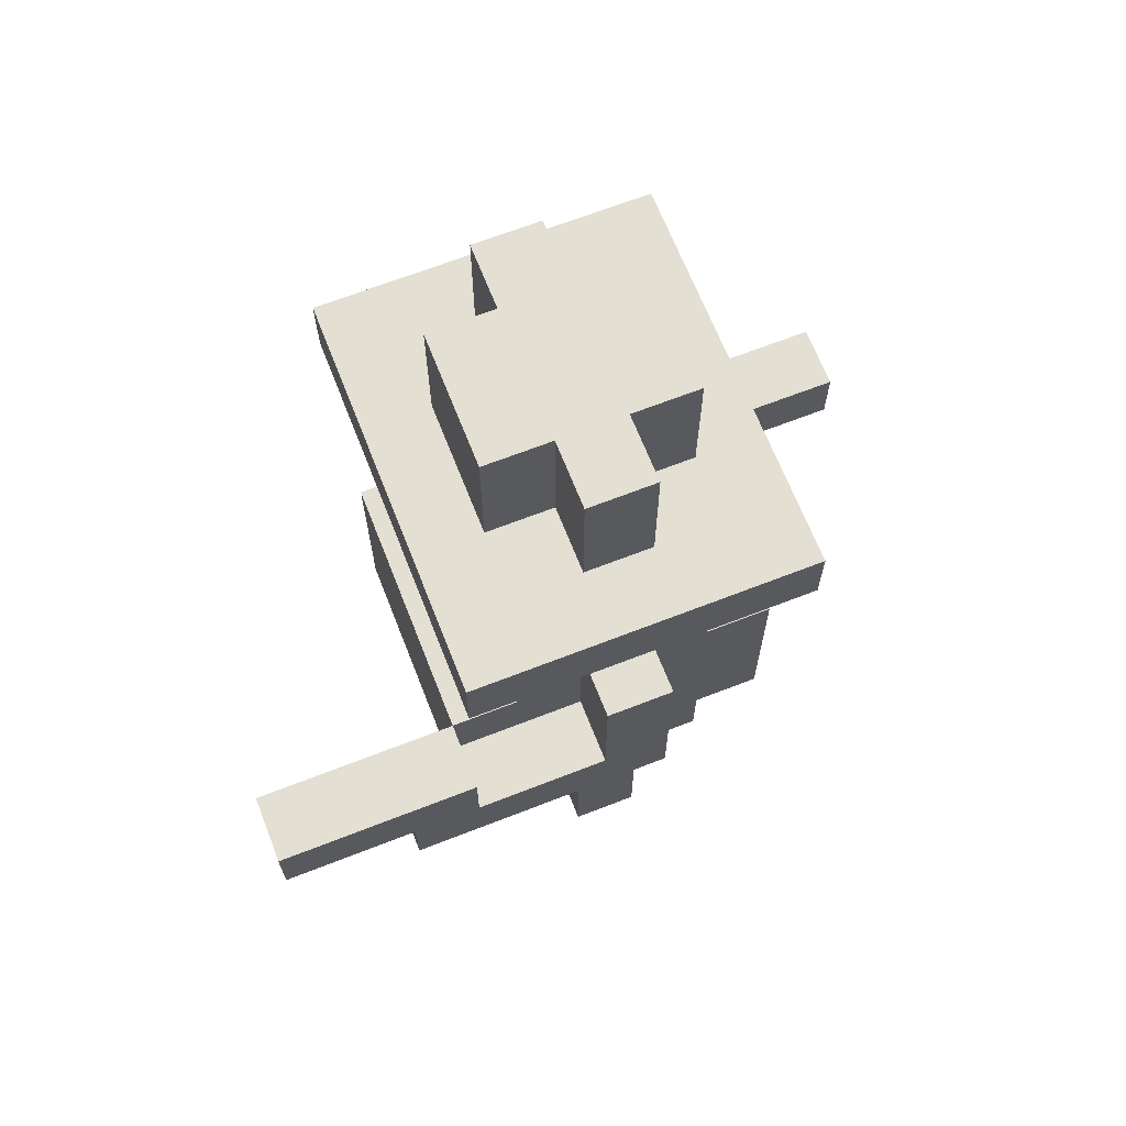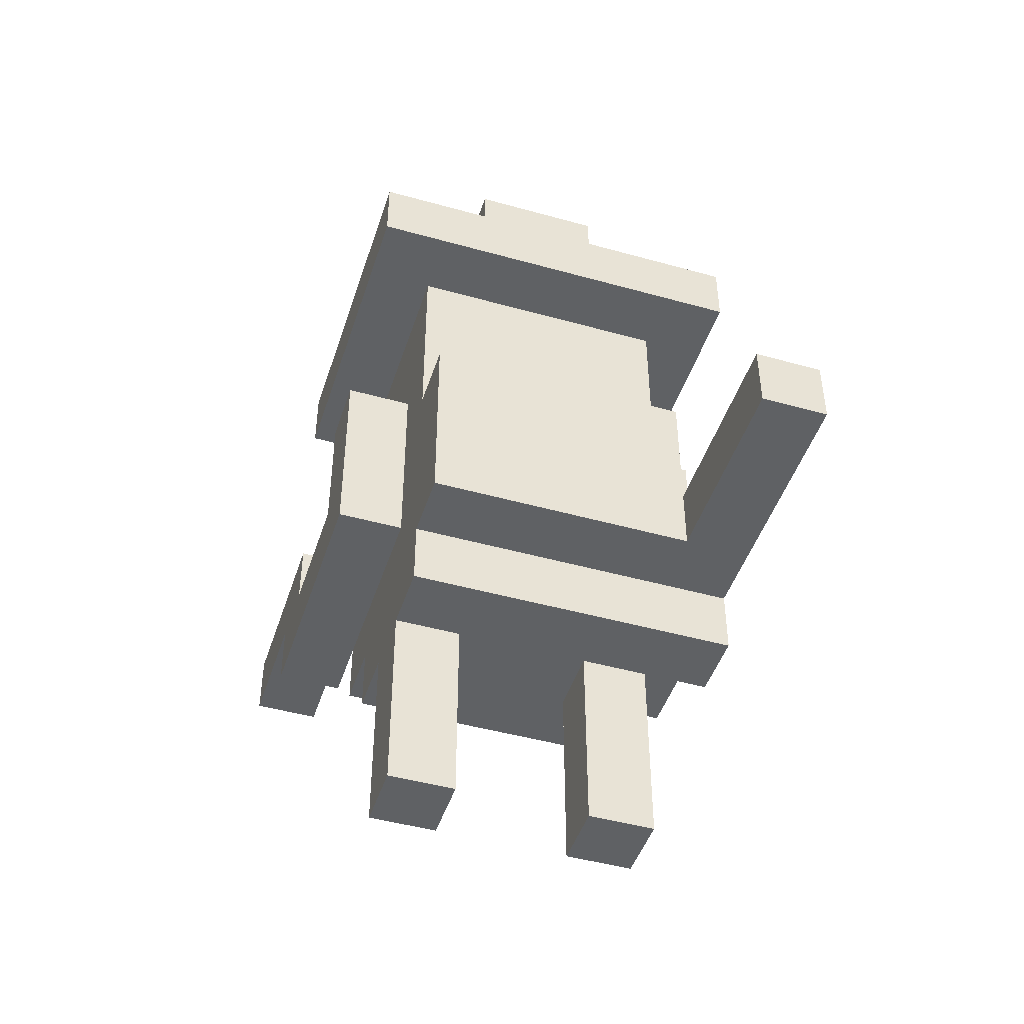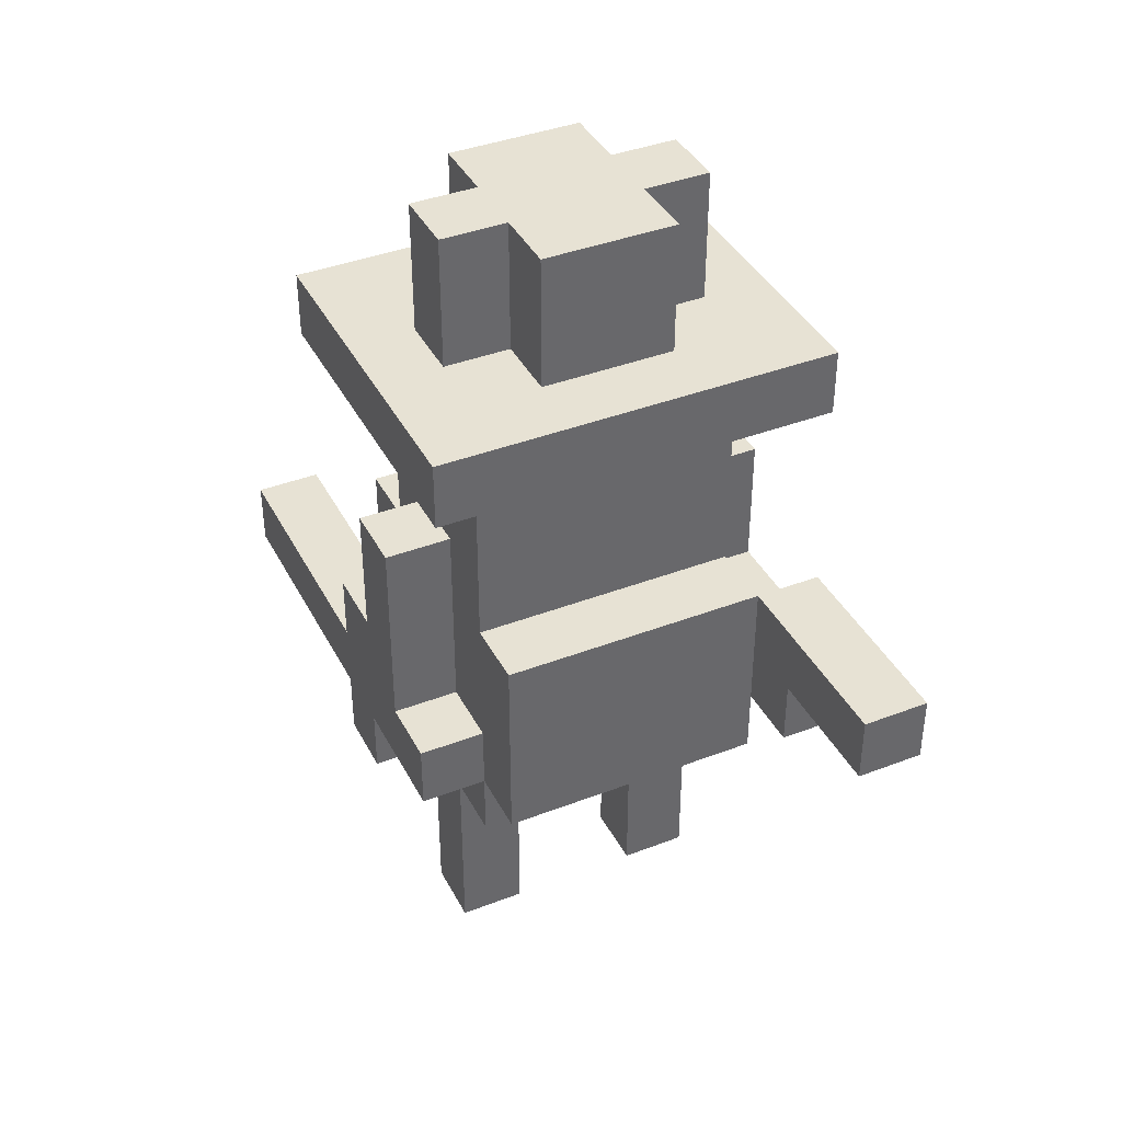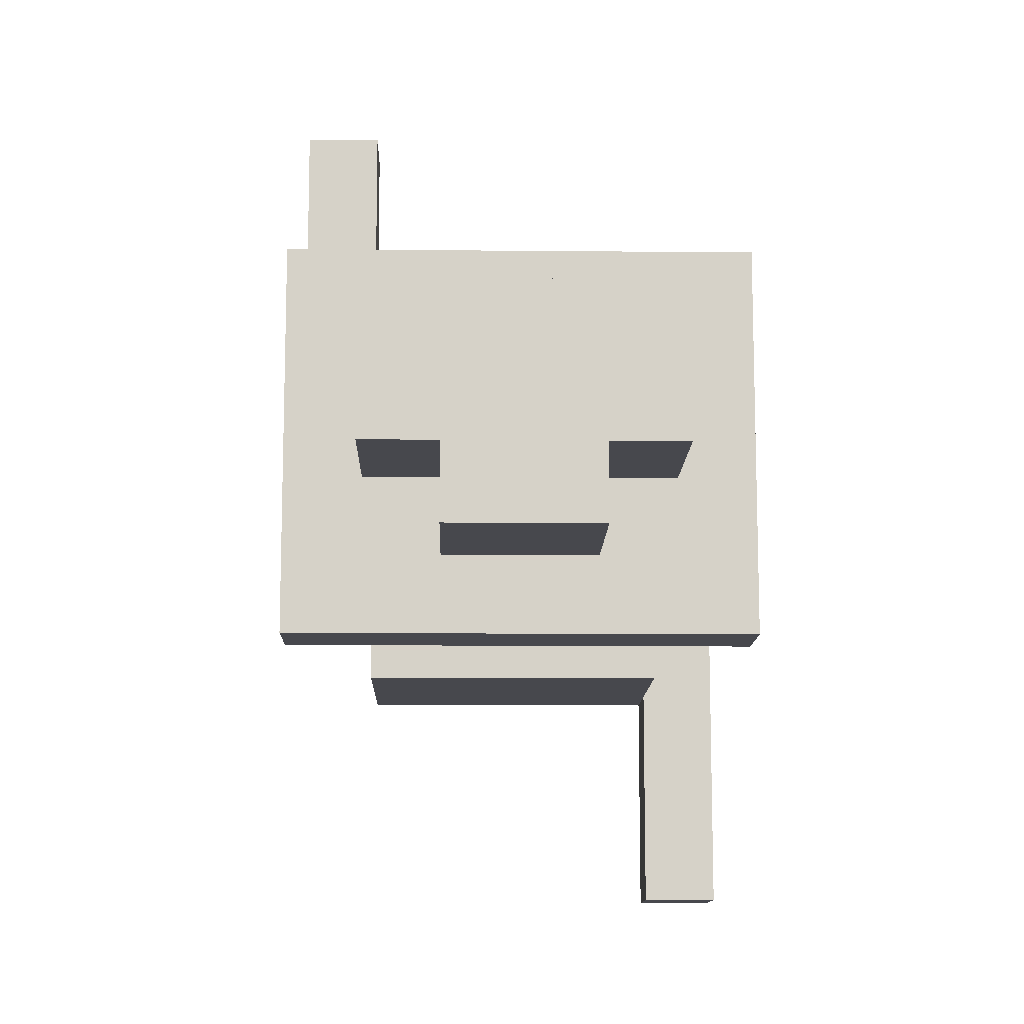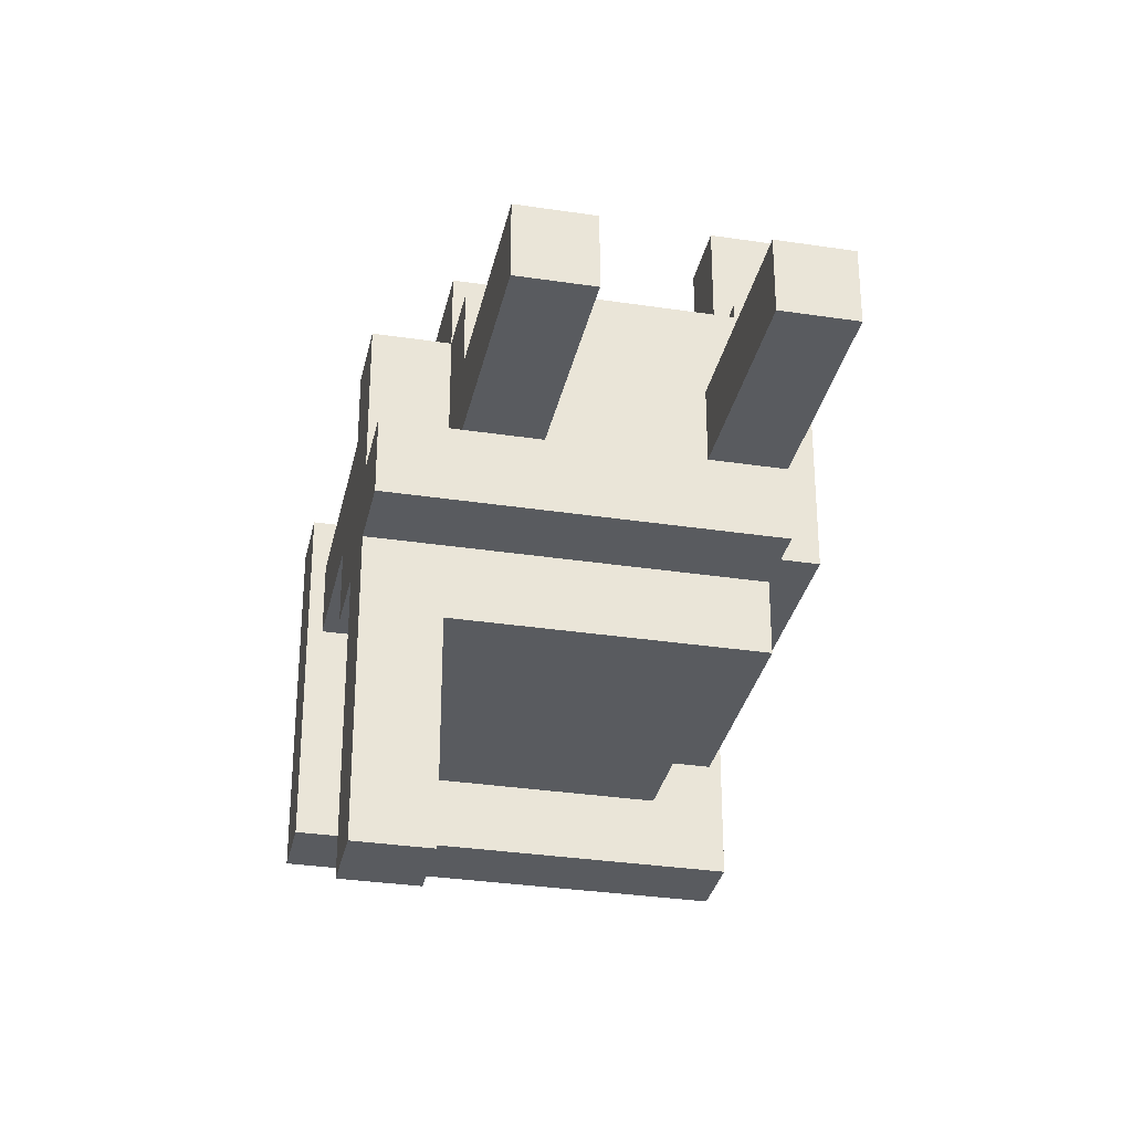
<metadata>
{"format":"obj","ext":"obj","renderer":"f3d","projection":"perspective","resolution":1024,"background":"white","views":[{"elev":67.0,"azim":68.6,"up":"+Y"},{"elev":-46.3,"azim":162.3,"up":"+Y"},{"elev":39.7,"azim":-25.4,"up":"+Y"},{"elev":-11.9,"azim":178.7,"up":"+Z"},{"elev":-32.0,"azim":-12.0,"up":"+Z"}]}
</metadata>
<code>
v -3 3 -0.5
v -3 3 -1.5
v -3 4 1.5
v -3 4 0.5
v -3 4 -0.5
v -3 4 -1.5
v -3 4 -5.5
v -3 5 1.5
v -3 5 0.5
v -3 5 -1.5
v -3 5 -5.5
v -3 6 -0.5
v -3 6 -1.5
v -3 7 0.5
v -3 7 -0.5
v -3 8 0.5
v -3 8 -0.5
v -3 10 2.5
v -3 10 -2.5
v -3 11 2.5
v -3 11 -2.5
v -2 0 0.5
v -2 0 -0.5
v -2 1 0.5
v -2 1 -0.5
v -2 3 1.5
v -2 3 0.5
v -2 3 -0.5
v -2 4 2.5
v -2 4 1.5
v -2 4 0.5
v -2 4 -0.5
v -2 5 2.5
v -2 5 1.5
v -2 5 0.5
v -2 5 -1.5
v -2 5 -2.5
v -2 6 -0.5
v -2 6 -1.5
v -2 7 2.5
v -2 7 1.5
v -2 7 0.5
v -2 7 -0.5
v -2 7 -1.5
v -2 7 -2.5
v -2 8 1.5
v -2 8 0.5
v -2 8 -0.5
v -2 8 -1.5
v -2 9 1.5
v -2 9 0.5
v -2 10 1.5
v -2 10 0.5
v -2 10 -1.5
v -2 11 0.5
v -2 11 -0.5
v -2 12 0.5
v -2 12 -0.5
v -2 13 0.5
v -2 13 -0.5
v -1 11 1.5
v -1 11 0.5
v -1 11 -0.5
v -1 11 -1.5
v -1 12 1.5
v -1 12 0.5
v -1 12 -0.5
v -1 12 -1.5
v -1 13 1.5
v -1 13 0.5
v -1 13 -0.5
v -1 13 -1.5
v 1 0 0.5
v 1 0 -0.5
v 1 1 0.5
v 1 1 -0.5
v 1 3 0.5
v 1 3 -0.5
v 2 5 3.5
v 2 5 2.5
v 2 6 5.5
v 2 6 3.5
v 2 7 5.5
v 2 7 2.5
v -2 4 -2.5
v -2 4 -5.5
v -2 5 -2.5
v -2 5 -5.5
v -1 0 0.5
v -1 0 -0.5
v -1 1 0.5
v -1 1 -0.5
v -1 3 0.5
v -1 3 -0.5
v 1 11 1.5
v 1 11 0.5
v 1 11 -0.5
v 1 11 -1.5
v 1 12 1.5
v 1 12 0.5
v 1 12 -0.5
v 1 12 -1.5
v 1 13 1.5
v 1 13 0.5
v 1 13 -0.5
v 1 13 -1.5
v 2 0 0.5
v 2 0 -0.5
v 2 1 0.5
v 2 1 -0.5
v 2 3 1.5
v 2 3 0.5
v 2 3 -0.5
v 2 3 -1.5
v 2 4 2.5
v 2 4 1.5
v 2 4 -1.5
v 2 4 -2.5
v 2 5 2.5
v 2 5 -0.5
v 2 5 -2.5
v 2 6 2.5
v 2 6 0.5
v 2 7 2.5
v 2 7 1.5
v 2 7 0.5
v 2 7 -0.5
v 2 7 -1.5
v 2 7 -2.5
v 2 8 1.5
v 2 8 0.5
v 2 8 -0.5
v 2 8 -1.5
v 2 9 1.5
v 2 9 0.5
v 2 10 1.5
v 2 10 0.5
v 2 10 -1.5
v 2 11 0.5
v 2 11 -0.5
v 2 12 0.5
v 2 12 -0.5
v 2 13 0.5
v 2 13 -0.5
v 3 5 3.5
v 3 5 2.5
v 3 5 -0.5
v 3 6 5.5
v 3 6 3.5
v 3 6 2.5
v 3 6 0.5
v 3 7 5.5
v 3 7 2.5
v 3 7 0.5
v 3 7 -0.5
v 3 8 0.5
v 3 8 -0.5
v 3 10 2.5
v 3 10 -2.5
v 3 11 2.5
v 3 11 -2.5
v 2 6 5.5
v 2 7 5.5
v 3 6 5.5
v 3 7 5.5
v 2 5 3.5
v 2 6 3.5
v 3 5 3.5
v 3 6 3.5
v -3 10 2.5
v -3 11 2.5
v -2 4 2.5
v -2 5 2.5
v -2 7 2.5
v 2 4 2.5
v 2 5 2.5
v 2 7 2.5
v 3 10 2.5
v 3 11 2.5
v -3 4 1.5
v -3 5 1.5
v -2 3 1.5
v -2 4 1.5
v -2 5 1.5
v -2 7 1.5
v -2 8 1.5
v -2 9 1.5
v -2 10 1.5
v -1 9 1.5
v -1 10 1.5
v -1 11 1.5
v -1 12 1.5
v -1 13 1.5
v 1 9 1.5
v 1 10 1.5
v 1 11 1.5
v 1 12 1.5
v 1 13 1.5
v 2 3 1.5
v 2 4 1.5
v 2 7 1.5
v 2 8 1.5
v 2 9 1.5
v 2 10 1.5
v -3 5 0.5
v -3 7 0.5
v -3 8 0.5
v -2 0 0.5
v -2 1 0.5
v -2 3 0.5
v -2 5 0.5
v -2 7 0.5
v -2 8 0.5
v -2 11 0.5
v -2 12 0.5
v -2 13 0.5
v -1 0 0.5
v -1 1 0.5
v -1 3 0.5
v -1 11 0.5
v -1 12 0.5
v -1 13 0.5
v 1 0 0.5
v 1 1 0.5
v 1 3 0.5
v 1 11 0.5
v 1 12 0.5
v 1 13 0.5
v 2 0 0.5
v 2 1 0.5
v 2 3 0.5
v 2 6 0.5
v 2 7 0.5
v 2 8 0.5
v 2 11 0.5
v 2 12 0.5
v 2 13 0.5
v 3 6 0.5
v 3 7 0.5
v 3 8 0.5
v -3 3 -0.5
v -3 4 -0.5
v -2 3 -0.5
v -2 4 -0.5
v 2 6 2.5
v 2 7 2.5
v 3 6 2.5
v 3 7 2.5
v -3 6 -0.5
v -3 7 -0.5
v -3 8 -0.5
v -2 0 -0.5
v -2 1 -0.5
v -2 3 -0.5
v -2 6 -0.5
v -2 7 -0.5
v -2 8 -0.5
v -2 11 -0.5
v -2 12 -0.5
v -2 13 -0.5
v -1 0 -0.5
v -1 1 -0.5
v -1 3 -0.5
v -1 11 -0.5
v -1 12 -0.5
v -1 13 -0.5
v 1 0 -0.5
v 1 1 -0.5
v 1 3 -0.5
v 1 11 -0.5
v 1 12 -0.5
v 1 13 -0.5
v 2 0 -0.5
v 2 1 -0.5
v 2 3 -0.5
v 2 5 -0.5
v 2 7 -0.5
v 2 8 -0.5
v 2 11 -0.5
v 2 12 -0.5
v 2 13 -0.5
v 3 5 -0.5
v 3 7 -0.5
v 3 8 -0.5
v -3 3 -1.5
v -3 4 -1.5
v -3 5 -1.5
v -3 6 -1.5
v -2 3 -1.5
v -2 4 -1.5
v -2 5 -1.5
v -2 6 -1.5
v -2 7 -1.5
v -2 8 -1.5
v -2 10 -1.5
v -1 11 -1.5
v -1 12 -1.5
v -1 13 -1.5
v 1 11 -1.5
v 1 12 -1.5
v 1 13 -1.5
v 2 3 -1.5
v 2 4 -1.5
v 2 7 -1.5
v 2 8 -1.5
v 2 10 -1.5
v -3 10 -2.5
v -3 11 -2.5
v -2 4 -2.5
v -2 5 -2.5
v -2 7 -2.5
v 2 4 -2.5
v 2 5 -2.5
v 2 7 -2.5
v 3 10 -2.5
v 3 11 -2.5
v -3 4 -5.5
v -3 5 -5.5
v -2 4 -5.5
v -2 5 -5.5
v -2 0 0.5
v -1 0 0.5
v 1 0 0.5
v 2 0 0.5
v -2 0 -0.5
v -1 0 -0.5
v 1 0 -0.5
v 2 0 -0.5
v -2 3 1.5
v 2 3 1.5
v -2 3 0.5
v -1 3 0.5
v 1 3 0.5
v 2 3 0.5
v -3 3 -0.5
v -2 3 -0.5
v -1 3 -0.5
v 1 3 -0.5
v 2 3 -0.5
v -3 3 -1.5
v -2 3 -1.5
v 2 3 -1.5
v -2 4 2.5
v 2 4 2.5
v -3 4 1.5
v -2 4 1.5
v 2 4 1.5
v -3 4 0.5
v -2 4 0.5
v -3 4 -0.5
v -2 4 -0.5
v -3 4 -1.5
v -2 4 -1.5
v 2 4 -1.5
v -2 4 -2.5
v 2 4 -2.5
v -3 4 -5.5
v -2 4 -5.5
v 2 5 3.5
v 3 5 3.5
v 2 5 2.5
v 3 5 2.5
v 2 5 -0.5
v 3 5 -0.5
v 2 6 5.5
v 3 6 5.5
v 2 6 3.5
v 3 6 3.5
v -3 10 2.5
v 3 10 2.5
v -2 10 1.5
v -1 10 1.5
v 1 10 1.5
v 2 10 1.5
v -2 10 0.5
v 2 10 0.5
v -2 10 -1.5
v 2 10 -1.5
v -3 10 -2.5
v 3 10 -2.5
v -3 5 1.5
v -2 5 1.5
v -3 5 0.5
v -2 5 0.5
v -3 5 -1.5
v -2 5 -1.5
v -2 5 -2.5
v -3 5 -5.5
v -2 5 -5.5
v 2 6 2.5
v 3 6 2.5
v 2 6 0.5
v 3 6 0.5
v -3 6 -0.5
v -2 6 -0.5
v -3 6 -1.5
v -2 6 -1.5
v 2 7 5.5
v 3 7 5.5
v -2 7 2.5
v 2 7 2.5
v 3 7 2.5
v -2 7 1.5
v 2 7 1.5
v -2 7 -1.5
v 2 7 -1.5
v -2 7 -2.5
v 2 7 -2.5
v -3 8 0.5
v -2 8 0.5
v 2 8 0.5
v 3 8 0.5
v -3 8 -0.5
v -2 8 -0.5
v 2 8 -0.5
v 3 8 -0.5
v -3 11 2.5
v 3 11 2.5
v -1 11 1.5
v 1 11 1.5
v -2 11 0.5
v -1 11 0.5
v 1 11 0.5
v 2 11 0.5
v -2 11 -0.5
v -1 11 -0.5
v 1 11 -0.5
v 2 11 -0.5
v -1 11 -1.5
v 1 11 -1.5
v -3 11 -2.5
v 3 11 -2.5
v -1 13 1.5
v 1 13 1.5
v -2 13 0.5
v -1 13 0.5
v 1 13 0.5
v 2 13 0.5
v -2 13 -0.5
v -1 13 -0.5
v 1 13 -0.5
v 2 13 -0.5
v -1 13 -1.5
v 1 13 -1.5
f 5 2 1
f 6 2 5
f 8 4 3
f 9 5 4
f 9 4 8
f 10 7 6
f 10 6 5
f 11 7 10
f 12 5 9
f 12 10 5
f 13 10 12
f 14 12 9
f 15 12 14
f 16 15 14
f 17 15 16
f 20 19 18
f 21 19 20
f 24 23 22
f 25 23 24
f 27 25 24
f 28 25 27
f 30 27 26
f 30 28 27
f 31 28 30
f 32 28 31
f 33 30 29
f 34 30 33
f 39 37 36
f 40 35 34
f 40 34 33
f 41 35 40
f 42 35 41
f 43 39 38
f 44 37 39
f 44 39 43
f 45 37 44
f 46 42 41
f 47 42 46
f 48 44 43
f 49 44 48
f 50 47 46
f 50 48 47
f 50 49 48
f 51 49 50
f 52 51 50
f 53 49 51
f 53 51 52
f 54 49 53
f 57 56 55
f 58 56 57
f 59 58 57
f 60 58 59
f 65 62 61
f 66 62 65
f 67 64 63
f 68 64 67
f 69 66 65
f 70 66 69
f 71 68 67
f 72 68 71
f 75 74 73
f 76 74 75
f 77 76 75
f 78 76 77
f 82 80 79
f 83 82 81
f 84 80 82
f 84 82 83
f 85 86 87
f 87 86 88
f 89 90 91
f 91 90 92
f 91 92 93
f 93 92 94
f 95 96 99
f 99 96 100
f 97 98 101
f 101 98 102
f 99 100 103
f 103 100 104
f 101 102 105
f 105 102 106
f 107 108 109
f 109 108 110
f 109 110 112
f 112 110 113
f 112 113 116
f 113 114 116
f 111 112 116
f 116 114 117
f 115 116 119
f 117 118 119
f 116 117 119
f 119 118 120
f 120 118 121
f 122 123 124
f 124 123 125
f 125 123 126
f 120 121 127
f 127 121 128
f 128 121 129
f 125 126 130
f 130 126 131
f 127 128 132
f 132 128 133
f 130 131 134
f 131 132 134
f 132 133 134
f 134 133 135
f 134 135 136
f 135 133 137
f 136 135 137
f 137 133 138
f 139 140 141
f 141 140 142
f 141 142 143
f 143 142 144
f 145 146 149
f 146 147 150
f 149 146 150
f 150 147 151
f 148 149 152
f 149 150 152
f 152 150 153
f 151 147 154
f 154 147 155
f 154 155 156
f 156 155 157
f 158 159 160
f 160 159 161
f 164 163 162
f 165 163 164
f 168 167 166
f 169 167 168
f 175 173 172
f 176 174 173
f 176 173 175
f 177 174 176
f 178 171 170
f 179 171 178
f 183 181 180
f 184 181 183
f 189 188 187
f 189 187 186
f 190 188 189
f 194 189 186
f 194 190 189
f 195 190 194
f 196 192 191
f 197 193 192
f 197 192 196
f 198 193 197
f 199 183 182
f 200 183 199
f 201 186 185
f 202 194 186
f 202 186 201
f 203 195 194
f 203 194 202
f 204 195 203
f 211 206 205
f 212 207 206
f 212 206 211
f 213 207 212
f 217 209 208
f 218 210 209
f 218 209 217
f 219 210 218
f 220 215 214
f 221 216 215
f 221 215 220
f 222 216 221
f 229 224 223
f 230 225 224
f 230 224 229
f 231 225 230
f 235 227 226
f 236 228 227
f 236 227 235
f 237 228 236
f 238 233 232
f 239 234 233
f 239 233 238
f 240 234 239
f 243 242 241
f 244 242 243
f 245 246 247
f 247 246 248
f 249 250 255
f 250 251 256
f 255 250 256
f 256 251 257
f 252 253 261
f 253 254 262
f 261 253 262
f 262 254 263
f 258 259 264
f 259 260 265
f 264 259 265
f 265 260 266
f 267 268 273
f 268 269 274
f 273 268 274
f 274 269 275
f 270 271 279
f 271 272 280
f 279 271 280
f 280 272 281
f 276 277 282
f 277 278 283
f 282 277 283
f 283 278 284
f 285 286 289
f 289 286 290
f 287 288 291
f 291 288 292
f 296 297 299
f 297 298 300
f 299 297 300
f 300 298 301
f 289 290 302
f 302 290 303
f 293 294 304
f 294 295 305
f 304 294 305
f 305 295 306
f 309 310 312
f 310 311 313
f 312 310 313
f 313 311 314
f 307 308 315
f 315 308 316
f 317 318 319
f 319 318 320
f 325 322 321
f 326 322 325
f 327 324 323
f 328 324 327
f 331 330 329
f 332 330 331
f 333 330 332
f 334 330 333
f 337 333 332
f 338 333 337
f 340 336 335
f 341 339 338
f 341 336 340
f 341 337 336
f 341 338 337
f 342 339 341
f 346 344 343
f 347 344 346
f 348 346 345
f 349 346 348
f 350 349 348
f 351 349 350
f 355 353 352
f 355 354 353
f 356 354 355
f 357 355 352
f 358 355 357
f 361 360 359
f 362 360 361
f 363 362 361
f 364 362 363
f 367 366 365
f 368 366 367
f 371 370 369
f 372 370 371
f 373 370 372
f 374 370 373
f 375 371 369
f 376 370 374
f 377 375 369
f 378 370 376
f 379 377 369
f 379 378 377
f 380 370 378
f 380 378 379
f 381 382 383
f 383 382 384
f 385 386 387
f 385 387 388
f 388 387 389
f 390 391 392
f 392 391 393
f 394 395 396
f 396 395 397
f 398 399 401
f 401 399 402
f 400 401 403
f 403 401 404
f 405 406 407
f 407 406 408
f 409 410 413
f 413 410 414
f 411 412 415
f 415 412 416
f 417 418 419
f 419 418 420
f 417 419 421
f 421 419 422
f 420 418 423
f 423 418 424
f 417 421 425
f 424 418 428
f 425 426 429
f 427 428 430
f 425 429 431
f 429 430 431
f 417 425 431
f 430 428 432
f 431 430 432
f 428 418 432
f 433 434 436
f 436 434 437
f 435 436 439
f 437 438 439
f 436 437 439
f 439 438 440
f 440 438 441
f 441 438 442
f 440 441 443
f 443 441 444

</code>
